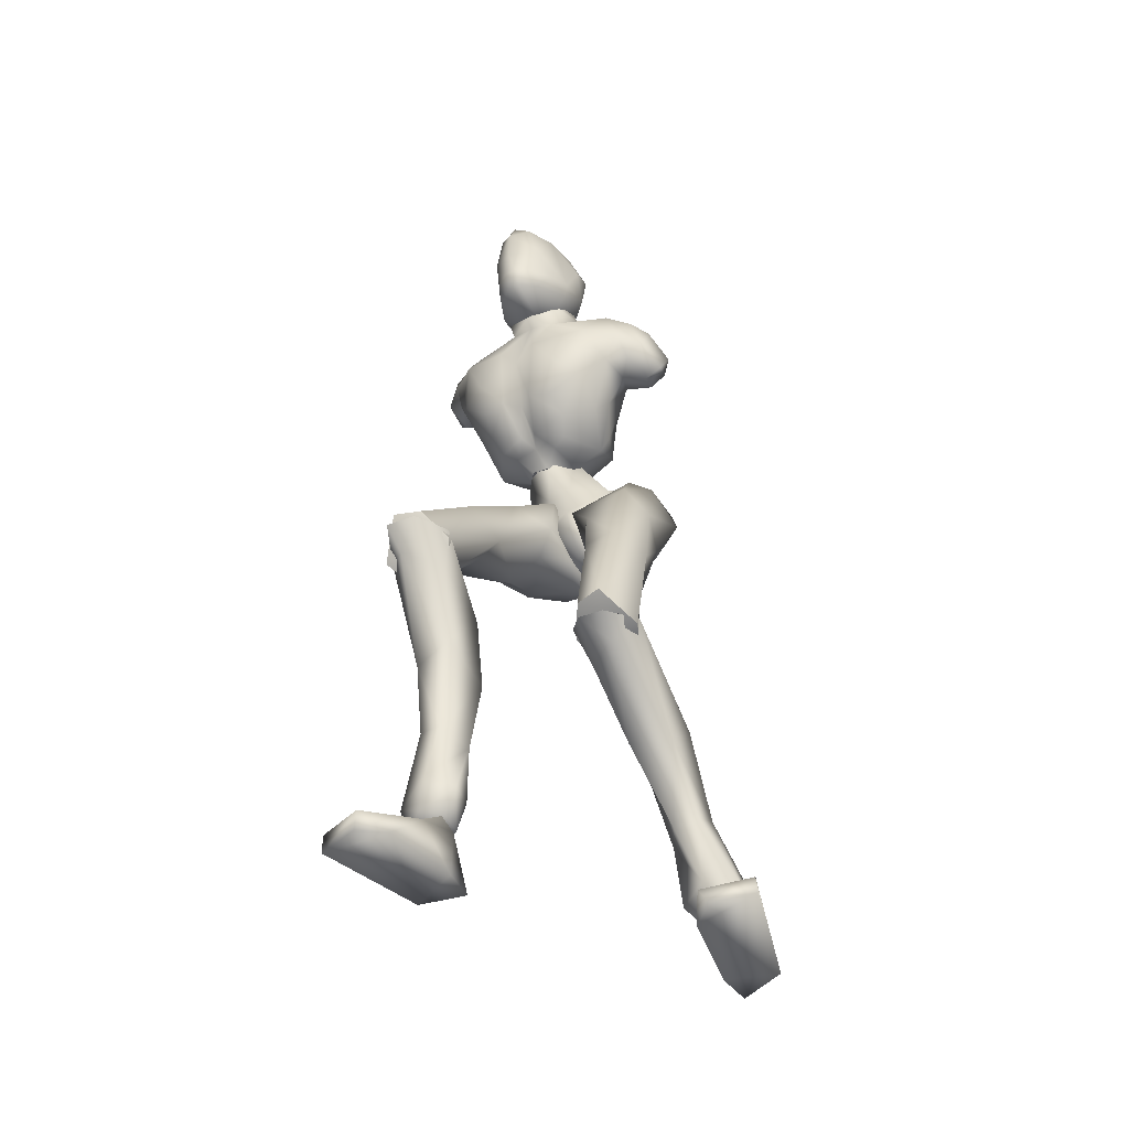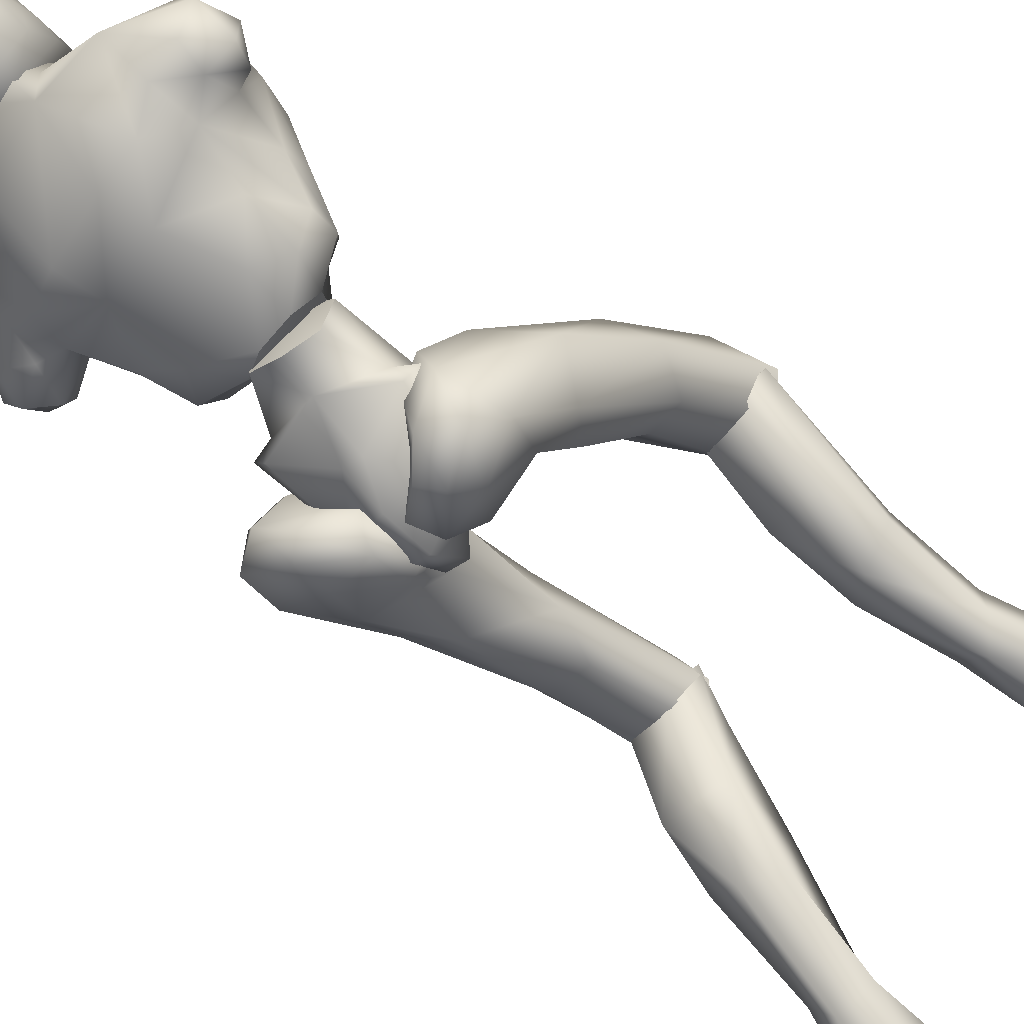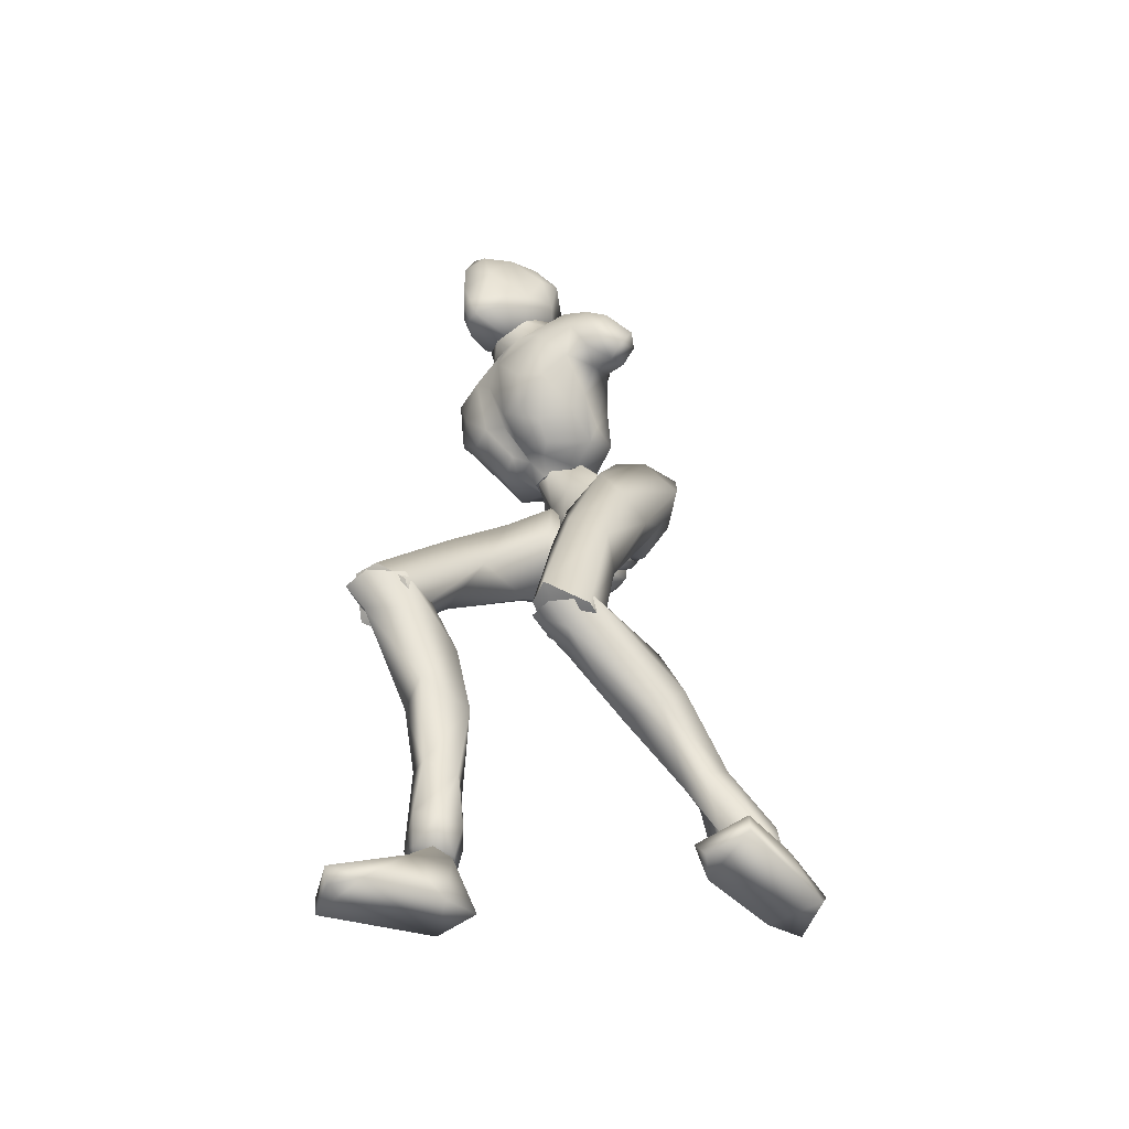
<metadata>
{"format":"obj","ext":"obj","renderer":"f3d","projection":"perspective","resolution":1024,"background":"white","views":[{"elev":-50.8,"azim":28.2,"up":"+Y"},{"elev":-56.3,"azim":-130.6,"up":"+Z"},{"elev":-52.0,"azim":51.7,"up":"+Y"}]}
</metadata>
<code>
o Melee_Husk
v 1.714 46.71 1.75
v 2.936 44.17 3.606
v 3.042 46.58 1.539
v -0.3214 49.48 1.577
v 0.1392 49.27 4.22
v 0.2102 44.13 5.241
v 0.000524 41.03 5.419
v -1.714 43.62 5.241
v -4.1 42.31 3.605
v -4.192 48.13 4.22
v -4.293 45.12 1.749
v -3.892 48.53 1.577
v -5.383 44.35 1.538
v -1.558 40.38 4.699
v 0.1652 38.79 5.205
v 0.9625 39.01 5.205
v 1.676 41.24 4.7
v -1.211 48.22 6.452
v -2.499 47.88 6.452
v 0.3905 47.98 4.377
v 0.1966 49.18 1.979
v 2.858 49.83 2.492
v -2.422 48.59 8.974
v -3.692 48.25 7.361
v -1.819 48.38 7.492
v -2.703 47.11 6.264
v -1.389 46.89 6.267
v -0.08882 47.65 7.368
v 3.026 48.25 4.916
v 3.779 49.68 4.783
v 3.942 52.64 3.733
v 5.715 55.05 5.168
v 4.863 51.37 6.929
v 6.514 53.37 7.365
v 6.215 53.02 9.963
v 7.678 53.69 8.999
v 7.431 55.58 10.46
v 9.02 54.38 9.071
v 8.469 57.36 9.585
v 9.518 56.78 8.318
v 3.98 50 7.805
v 10.27 55.15 6.172
v 9.842 53.1 7.038
v 8.381 52.62 6.906
v 8.246 53.32 5.451
v 6.811 60.32 7.537
v 8.971 56.57 5.795
v 9.43 54.6 5.261
v 1.792 48.84 9.428
v 4.309 51.28 11.07
v 4.972 55.45 12.23
v 6.611 58.36 10.57
v 3.21 61.89 9.273
v 1.865 59.29 11.74
v 2.745 60.81 11.93
v 0.1001 59.96 12.86
v 0.04555 59.62 11.93
v -1.783 59.9 11.73
v -2.199 55.53 13.19
v -5.969 57.27 12.21
v -4.669 53.42 12.41
v -2.703 50.54 11.61
v -6.57 60.56 10.54
v 0.8387 55.03 13.19
v 2.728 63.76 9.575
v -2.204 62.79 9.263
v -6.114 62.47 7.514
v -2.124 61.62 11.92
v -1.142 64.4 9.568
v 2.492 52.22 12.42
v 1.437 49.58 11.28
v -0.2966 50.14 11.61
v -0.9126 53.88 12.76
v -1.478 50.46 10.67
v -1.185 48.38 8.976
v 1.124 47.63 8.03
v -9.65 60.27 8.221
v -9.691 57.92 9.154
v -8.745 60.36 9.577
v -8.237 58.2 10.42
v -8.533 56.92 9.068
v -7.887 55.4 9.944
v -6.69 53.11 11.05
v -4.524 50.57 11.27
v -5.094 49.98 9.416
v -6.779 51.8 7.785
v -8.584 60.09 6.211
v -9.962 58.16 6.619
v -9.024 56.67 7.238
v -7.756 56.34 7.525
v -7.154 53.39 6.913
v -6.435 49.83 4.9
v -4.848 48.63 8.019
v -4.029 48.71 4.369
v -8.347 58.42 5.519
v -6.444 57.27 5.372
v -6.682 51.43 4.764
v -5.756 51.26 2.477
v -3.446 49.79 1.972
v -5.875 54.28 3.716
v -0.04745 62.15 16.5
v 0.4288 64.22 16.92
v -1.144 62.38 15.7
v 0.9176 62.15 16.52
v 1.821 62.18 15.92
v 0.8991 60.69 15.83
v -0.08919 60.72 15.86
v -1.556 61.27 14.52
v -2.106 63.48 13.87
v -2.594 62.51 12.18
v -2.845 64.68 12.18
v -3.029 64.19 10.28
v -3.097 66.82 11.51
v -3.067 66.9 9.496
v -2.422 69.18 11.58
v -1.693 70.1 9.396
v -1.599 70.56 11.07
v 0.3463 71.36 10.13
v 0.3367 71.17 12.77
v 2.477 70.72 11.08
v 0.3363 70.26 8.047
v -1.491 67.26 7.556
v -1.855 64.5 8.56
v -1.62 63.4 8.687
v 0.295 63.21 7.789
v 0.356 64.56 7.572
v 0.274 67.22 7.031
v 1.75 70.54 13.54
v 0.4856 69.96 16.11
v 1.871 68.74 15.96
v 0.5005 67.38 17
v 2.46 65.71 15.67
v -1.523 65.9 15.63
v -2.066 68.81 13.73
v -0.9866 70.4 13.44
v -0.8268 68.89 15.95
v 2.99 69 13.77
v 3.703 63.66 12.22
v 4.225 66.46 11.25
v 3.846 64.22 9.737
v 4.143 67.42 9.452
v 2.398 64.36 8.274
v 3.47 69.2 11.37
v 2.767 70.05 9.575
v 2.115 67.19 7.326
v 2.502 63.2 8.621
v 3.435 62.04 12.21
v 2.96 62.96 14.13
v 2.192 61.01 14.69
v 4.795 4.718 -7.792
v 6.463 4.418 -7.233
v 4.792 4.005 -6.259
v 6.37 4.062 -5.436
v 8.249 4.433 -6.967
v 6.437 5.651 -8.935
v 0.3044 37.18 3.649
v 1.641 37.53 3.649
v 0.4981 36.65 0.8987
v 1.735 36.98 0.8989
v 0.0464 39.18 -1.701
v 0.8754 39.4 -1.701
v -0.2667 42.05 -1.741
v 7.54 20.47 8.486
v 6.155 18.94 11.61
v 5.705 18.16 9.444
v 4.109 19.43 11.46
v 3.182 18.69 7.389
v 2.626 20.91 9.434
v 6.622 14.62 1.808
v 3.646 14.66 2.899
v 2.777 19.16 2.493
v 3.353 22.3 7.294
v 5.47 10.88 -5.506
v 3.017 15.53 -1.294
v 5.005 17.14 -1.605
v 4.791 9.535 -1.632
v 3.653 10.02 -3.95
v 4.212 6.939 -6.796
v 5.886 7.341 -8.113
v 3.703 5.226 -4.937
v 5.764 5.898 -3.725
v 6.568 10.1 -1.864
v 6.831 11.17 -3.883
v 7.22 16.57 0.0639
v 6.429 20.15 1.628
v 6.491 22.21 7.56
v 8.169 5.32 -5.402
v 7.908 6.764 -6.986
v 7.783 28.71 7.32
v 6.019 21.03 11.96
v 7.609 19.34 9.018
v 0.8088 37.56 1.345
v 2.438 36.03 2.672
v 0.9428 37.27 4.206
v 1.864 38.75 -1.549
v 0.6353 39.01 -1.073
v 1.094 41.32 -2.723
v 0.5865 42.9 -1.801
v 2.776 44.59 -2.078
v 3.631 43.62 -2.769
v 4.394 45.45 -0.79
v 6.239 44.57 -1.557
v 6.03 44.53 1.76
v 6.945 41.92 -0.8861
v 7.415 35.93 5.605
v 6.38 35.71 2.16
v 6.292 26.88 5.524
v 6.666 19.53 7.006
v 3.551 19.29 6.605
v 3.963 26.63 5.623
v 4.724 33.75 1.925
v 5.232 38.51 -0.3949
v 3.892 41.42 -2.474
v 3.818 44.23 2.174
v 5.012 43.64 3.921
v 5.512 40.06 6.013
v 0.6462 40.16 5.685
v 2.665 36.66 7.188
v 2.561 29.6 5.941
v 2.672 20.26 8.914
v 3.66 30.43 9.228
v 4.001 21.13 11.36
v 6.137 30.14 9.709
v 0.5924 62.9 11.43
v 0.8469 64.4 8.933
v 2.871 61.79 7.371
v -1.91 62.58 7.363
v -4.93 59.15 3.916
v -6.518 59.96 5.664
v 7 55.62 4.848
v 6.459 57.76 5.618
v 4.628 57.56 3.934
v 1.925 58.32 3.308
v -2.123 59 3.3
v -2.59 56.36 2.859
v -3.949 52.47 2.038
v -1.557 49.89 1.387
v 1.514 55.68 2.866
v 1.541 51.56 2.048
v -2.634 37.06 5.132
v -0.9649 37.81 3.292
v -1.157 38.86 5.967
v -1.953 37.56 0.1507
v -0.7312 38.01 0.4813
v -1.136 39.32 -2.047
v -0.6319 41.15 -1.935
v -2.8 42.52 -2.995
v -3.651 41.34 -3.189
v -4.434 43.87 -2.273
v -6.272 42.74 -2.598
v -6.127 44.21 0.3794
v -7.016 40.69 -0.8109
v -7.667 38.3 7.684
v -6.568 36.54 4.738
v -8.136 32.65 12.48
v -6.627 30.2 11.75
v -8.082 25.08 18.26
v -7.099 24.33 16.4
v -3.978 23.94 16.22
v -6.534 27.92 20.15
v -4.303 30.03 12
v -4.926 34.69 5.455
v -5.344 37.87 1.215
v -3.938 39.51 -1.928
v -3.927 44.13 0.9315
v -5.16 44.4 2.731
v -5.734 42.16 6.211
v -0.8617 42.1 5.978
v -2.941 39.68 8.861
v -2.88 32.82 10.96
v -3.135 25.85 17.86
v -4.034 35.05 13.49
v -4.503 27.74 19.61
v -6.523 35.01 14
v -3.759 23.73 17.08
v -3.135 26.64 17.85
v -4.503 26.27 20.39
v -6.176 24.23 19.27
v -6.534 25.93 20.85
v -8.082 25.86 17.44
v -7.407 17.59 14.16
v -4.383 18.09 14.97
v -3.589 21.89 12.51
v -3.978 26.89 15.35
v -3.962 16.93 10.82
v -5.982 18.24 9.905
v -6.552 10.89 9.343
v -7.047 6.553 8.677
v -5.308 6.784 9.95
v -4.654 10.82 11.03
v -5.677 11.47 13.37
v -7.615 4.68 8.751
v -5.91 4.36 10.12
v -4.691 6.112 12.36
v -6.701 7.287 13.23
v -7.469 11.89 12.98
v -7.839 11.91 10.71
v -8.109 18.52 11.75
v -7.29 22.41 11.46
v -7.099 26.97 15.77
v -5.826 4.431 11.8
v -7.365 4.877 12.58
v -9.176 6.029 12.12
v -9.006 6.58 10.04
v -9.317 4.523 11.14
v -6.133 4.36 10.12
v -7.838 4.68 8.751
v -6.049 4.431 11.8
v -8.854 4.561 10.19
v -8.111 4.349 12.26
v -6.465 2.913 13.51
v -6.189 0.6162 7.846
v -5.841 0.0977 10.61
v -6.697 -0.8122 16.65
v -7.927 -0.0809 18.8
v -8.392 -1.117 18.22
v -11.51 -0.8424 17.07
v -11.58 0.6709 17.16
v -10.09 2.653 12.3
v -9.058 1.919 7.992
v -9.435 0.3901 8.791
v -7.546 4.368 10.83
v 1.139 41.71 1.422
v 3.095 41.18 0.8509
v 2.265 46.51 0.6216
v -0.3086 44.36 -0.6686
v 6.346 5.344 -10.6
v 5.239 1.027 -11.04
v 4.68 4.965 -9.206
v 4.926 0.784 -8.227
v 5.152 3.965 -5.675
v 5.819 0.6788 -2.129
v 6.919 1.8 -0.07614
v 7.52 0.7731 -0.5371
v 10.59 1.312 -1.715
v 10.46 2.822 -1.806
v 8.8 4.036 -6.855
v 6.617 5.449 -7.077
v 7.351 5.519 -9.166
v 7.917 2.694 -11.05
v 8.475 1.326 -10.08
v 4.567 5.215 -7.538
v -1.373 44.08 -0.6688
v -4.675 44.68 0.6203
v -1.581 47.02 0.7784
v -2.157 49.2 0.887
v -2.76 39.63 0.8498
v -1.856 48.12 3.578
v -1.257 41.54 1.468
v -2.171 49.25 3.736
v -5.555 25.29 18.59
v -5.555 27.03 18.06
v 5.076 19.41 9.359
v 0.4089 60.95 10.54
v 5.058 21.19 9.686
f 1 2 3
f 4 5 1
f 5 2 1
f 2 5 6
f 2 6 7
f 6 8 7
f 8 9 7
f 10 9 8
f 9 10 11
f 10 12 11
f 9 11 13
f 9 14 7
f 7 14 15
f 7 15 16
f 17 7 16
f 17 2 7
f 18 6 5
f 6 18 8
f 19 8 18
f 8 19 10
f 20 21 22
f 23 24 25
f 26 25 24
f 26 27 25
f 25 27 28
f 27 20 28
f 28 20 29
f 29 20 22
f 30 29 22
f 30 22 31
f 30 31 32
f 30 32 33
f 33 32 34
f 33 34 35
f 35 34 36
f 35 36 37
f 36 38 37
f 38 39 37
f 38 40 39
f 33 29 30
f 29 33 41
f 33 35 41
f 38 42 40
f 42 38 43
f 44 43 38
f 36 44 38
f 34 44 36
f 34 45 44
f 34 32 45
f 39 40 46
f 46 40 47
f 42 47 40
f 42 48 47
f 43 48 42
f 44 48 43
f 45 48 44
f 29 41 49
f 49 41 50
f 41 35 50
f 50 35 51
f 51 35 37
f 51 37 52
f 39 52 37
f 52 39 46
f 53 52 46
f 54 52 53
f 55 54 53
f 56 54 55
f 57 54 56
f 57 56 58
f 59 57 58
f 58 60 59
f 60 61 59
f 59 61 62
f 52 54 51
f 58 63 60
f 57 64 54
f 65 55 53
f 63 66 67
f 63 58 66
f 58 68 66
f 58 56 68
f 68 69 66
f 51 54 64
f 64 70 51
f 51 70 50
f 50 70 71
f 71 49 50
f 49 71 72
f 71 70 72
f 70 64 72
f 72 64 73
f 57 73 64
f 73 57 59
f 59 62 73
f 74 73 62
f 73 74 72
f 72 74 75
f 72 75 49
f 49 75 76
f 77 78 79
f 79 78 80
f 78 81 80
f 81 82 80
f 82 60 80
f 82 83 60
f 83 61 60
f 83 84 61
f 61 84 62
f 84 85 62
f 23 62 85
f 74 62 23
f 23 25 74
f 25 75 74
f 28 75 25
f 28 76 75
f 29 76 28
f 49 76 29
f 82 86 83
f 86 85 83
f 85 84 83
f 80 60 63
f 63 79 80
f 79 63 67
f 79 67 77
f 77 67 87
f 87 88 77
f 88 78 77
f 88 89 78
f 89 81 78
f 89 90 81
f 90 82 81
f 90 91 82
f 91 86 82
f 91 92 86
f 86 92 85
f 93 85 92
f 23 85 93
f 93 24 23
f 93 92 24
f 24 92 94
f 94 26 24
f 95 88 87
f 88 95 89
f 95 90 89
f 96 90 95
f 96 91 90
f 96 97 91
f 92 91 97
f 92 97 98
f 94 92 98
f 99 94 98
f 98 97 100
f 100 97 96
f 101 102 103
f 102 104 105
f 101 104 102
f 101 106 104
f 107 106 101
f 107 101 103
f 108 107 103
f 109 108 103
f 108 109 110
f 109 111 110
f 111 112 110
f 111 113 112
f 112 113 114
f 114 113 115
f 116 114 115
f 116 115 117
f 118 116 117
f 118 117 119
f 118 119 120
f 116 118 121
f 116 121 122
f 114 116 122
f 114 122 123
f 123 112 114
f 123 124 112
f 124 110 112
f 125 124 123
f 126 125 123
f 123 127 126
f 122 127 123
f 122 121 127
f 120 119 128
f 129 128 119
f 129 130 128
f 130 129 131
f 131 132 130
f 132 131 102
f 131 133 102
f 103 102 133
f 103 133 109
f 133 111 109
f 133 134 111
f 111 134 113
f 113 134 115
f 115 134 117
f 117 134 135
f 119 117 135
f 135 129 119
f 129 135 136
f 129 136 131
f 136 133 131
f 134 133 136
f 134 136 135
f 130 132 137
f 132 138 137
f 138 139 137
f 139 138 140
f 139 140 141
f 140 142 141
f 139 141 143
f 139 143 137
f 128 130 137
f 137 120 128
f 137 143 120
f 143 144 120
f 141 144 143
f 144 141 145
f 145 141 142
f 145 142 127
f 127 142 126
f 126 142 125
f 125 142 146
f 146 142 140
f 147 146 140
f 147 140 138
f 138 148 147
f 138 132 148
f 132 105 148
f 102 105 132
f 121 145 127
f 144 145 121
f 118 144 121
f 144 118 120
f 148 149 147
f 149 148 105
f 149 105 106
f 104 106 105
f 150 151 152
f 152 151 153
f 153 151 154
f 154 151 155
f 155 151 150
f 14 156 15
f 156 157 15
f 16 15 157
f 157 17 16
f 156 158 157
f 159 157 158
f 158 160 159
f 161 159 160
f 161 160 162
f 163 164 165
f 166 165 164
f 165 166 167
f 168 167 166
f 163 165 169
f 165 170 169
f 165 167 170
f 170 167 171
f 168 171 167
f 172 171 168
f 173 174 175
f 175 174 171
f 170 171 174
f 176 169 170
f 170 174 176
f 176 174 177
f 173 177 174
f 177 173 178
f 173 179 178
f 179 155 150
f 178 179 150
f 150 180 178
f 180 177 178
f 181 177 180
f 181 176 177
f 182 176 181
f 182 169 176
f 169 182 183
f 169 183 184
f 175 184 183
f 184 175 185
f 171 185 175
f 171 172 185
f 172 186 185
f 186 163 185
f 184 185 163
f 184 163 169
f 183 173 175
f 152 180 150
f 180 152 153
f 181 180 153
f 187 181 153
f 181 187 182
f 182 187 183
f 183 187 188
f 173 183 188
f 179 173 188
f 188 155 179
f 154 155 188
f 187 154 188
f 187 153 154
f 189 190 191
f 192 193 194
f 192 195 193
f 192 196 195
f 197 195 196
f 196 198 197
f 198 199 197
f 199 200 197
f 199 201 200
f 202 200 201
f 202 201 203
f 204 202 203
f 204 203 205
f 206 204 205
f 189 206 205
f 189 207 206
f 207 189 191
f 191 208 207
f 208 209 207
f 207 209 210
f 207 210 211
f 206 207 211
f 211 212 206
f 204 206 212
f 212 213 204
f 213 202 204
f 200 202 213
f 197 200 213
f 195 197 213
f 195 213 212
f 212 193 195
f 211 193 212
f 201 214 203
f 215 203 214
f 215 216 203
f 216 215 217
f 217 218 216
f 194 218 217
f 218 194 219
f 194 193 219
f 219 193 211
f 219 211 210
f 210 209 219
f 209 220 219
f 219 220 221
f 222 221 220
f 222 190 221
f 190 223 221
f 189 223 190
f 189 205 223
f 223 205 216
f 203 216 205
f 216 218 223
f 221 223 218
f 221 218 219
f 215 214 217
f 224 55 65
f 224 56 55
f 56 224 68
f 68 224 69
f 69 224 225
f 224 65 225
f 53 46 226
f 65 53 226
f 226 225 65
f 227 225 226
f 225 227 69
f 66 69 227
f 67 66 227
f 67 227 228
f 229 67 228
f 228 96 229
f 229 96 95
f 87 229 95
f 87 67 229
f 230 48 45
f 48 230 47
f 231 47 230
f 46 47 231
f 46 231 232
f 46 232 226
f 226 232 233
f 226 233 227
f 234 227 233
f 228 227 234
f 235 228 234
f 96 228 235
f 100 96 235
f 100 235 236
f 236 98 100
f 236 99 98
f 237 99 236
f 237 236 235
f 238 237 235
f 235 234 238
f 233 238 234
f 232 238 233
f 232 32 238
f 32 232 231
f 32 231 230
f 32 230 45
f 32 31 238
f 238 31 239
f 22 239 31
f 21 239 22
f 21 237 239
f 239 237 238
f 240 241 242
f 243 241 240
f 244 241 243
f 243 245 244
f 246 244 245
f 247 246 245
f 248 247 245
f 247 248 249
f 250 249 248
f 249 250 251
f 250 252 251
f 251 252 253
f 252 254 253
f 254 255 253
f 255 254 256
f 255 256 257
f 258 257 256
f 259 258 256
f 260 255 257
f 259 256 261
f 261 256 262
f 256 254 262
f 263 262 254
f 254 252 263
f 264 263 252
f 250 264 252
f 250 248 264
f 248 245 264
f 245 243 264
f 264 243 263
f 240 263 243
f 240 262 263
f 265 249 251
f 251 266 265
f 267 266 251
f 266 267 268
f 269 268 267
f 269 242 268
f 242 269 270
f 240 242 270
f 240 270 262
f 262 270 261
f 259 261 270
f 271 259 270
f 270 272 271
f 273 271 272
f 260 273 272
f 274 260 272
f 274 255 260
f 253 255 274
f 253 274 267
f 267 251 253
f 269 272 270
f 274 272 269
f 269 267 274
f 265 266 268
f 275 276 277
f 277 278 275
f 278 277 279
f 279 280 278
f 278 280 281
f 282 278 281
f 275 278 282
f 275 282 283
f 283 276 275
f 283 284 276
f 283 282 285
f 285 286 283
f 285 287 286
f 288 287 289
f 287 290 289
f 290 287 285
f 285 291 290
f 285 282 291
f 281 291 282
f 292 288 293
f 288 289 293
f 294 293 289
f 290 294 289
f 290 295 294
f 291 295 290
f 291 296 295
f 281 296 291
f 296 281 297
f 297 281 298
f 298 286 297
f 286 298 299
f 299 283 286
f 284 283 299
f 300 284 299
f 280 300 299
f 299 298 280
f 280 298 281
f 287 297 286
f 294 301 293
f 301 294 302
f 294 295 302
f 295 303 302
f 303 295 296
f 303 296 297
f 303 297 304
f 297 287 304
f 287 288 304
f 292 304 288
f 292 305 304
f 305 303 304
f 302 303 305
f 306 307 308
f 307 309 308
f 309 310 308
f 311 308 310
f 311 306 308
f 312 307 306
f 312 306 313
f 311 313 306
f 314 313 311
f 315 314 311
f 314 315 316
f 317 316 315
f 318 317 315
f 318 315 311
f 319 318 311
f 311 310 319
f 309 319 310
f 319 309 320
f 309 307 320
f 312 320 307
f 321 320 312
f 319 320 321
f 318 319 321
f 317 318 321
f 322 305 292
f 322 302 305
f 322 301 302
f 322 293 301
f 322 292 293
f 323 217 214
f 323 194 217
f 323 192 194
f 323 196 192
f 323 198 196
f 323 199 198
f 323 201 199
f 323 214 201
f 324 17 157
f 324 2 17
f 324 3 2
f 324 325 3
f 324 326 325
f 324 162 326
f 324 161 162
f 324 159 161
f 324 157 159
f 327 328 329
f 329 328 330
f 330 331 329
f 330 332 331
f 332 333 331
f 333 332 334
f 334 335 333
f 335 336 333
f 333 336 331
f 336 337 331
f 338 331 337
f 337 339 338
f 339 337 340
f 327 339 340
f 340 328 327
f 340 341 328
f 340 337 341
f 337 336 341
f 336 335 341
f 329 331 342
f 342 331 338
f 338 339 342
f 339 327 342
f 327 329 342
f 326 162 343
f 344 345 343
f 326 343 345
f 345 325 326
f 13 11 344
f 345 344 11
f 11 12 345
f 345 12 346
f 345 346 4
f 4 1 345
f 325 345 1
f 1 3 325
f 343 347 344
f 344 347 13
f 13 347 9
f 9 347 14
f 14 347 156
f 156 347 158
f 158 347 160
f 160 347 162
f 162 347 343
f 27 348 20
f 20 348 21
f 21 348 237
f 237 348 99
f 99 348 94
f 94 348 26
f 26 348 27
f 249 349 247
f 247 349 246
f 246 349 244
f 244 349 241
f 241 349 242
f 242 349 268
f 268 349 265
f 265 349 249
f 328 341 330
f 332 330 341
f 335 332 341
f 335 334 332
f 4 350 5
f 5 350 18
f 18 350 19
f 19 350 10
f 10 350 12
f 12 350 346
f 346 350 4
f 316 317 314
f 314 317 321
f 313 314 321
f 321 312 313
f 258 351 257
f 257 351 260
f 260 351 273
f 273 351 271
f 271 351 259
f 259 351 258
f 300 352 284
f 284 352 276
f 276 352 277
f 277 352 279
f 279 352 280
f 280 352 300
f 191 353 208
f 208 353 209
f 209 353 220
f 220 353 222
f 222 353 190
f 190 353 191
f 108 110 354
f 124 354 110
f 125 354 124
f 125 146 354
f 354 146 147
f 147 149 354
f 149 106 354
f 354 106 107
f 108 354 107
f 172 355 186
f 186 355 163
f 163 355 164
f 164 355 166
f 166 355 168
f 168 355 172

</code>
